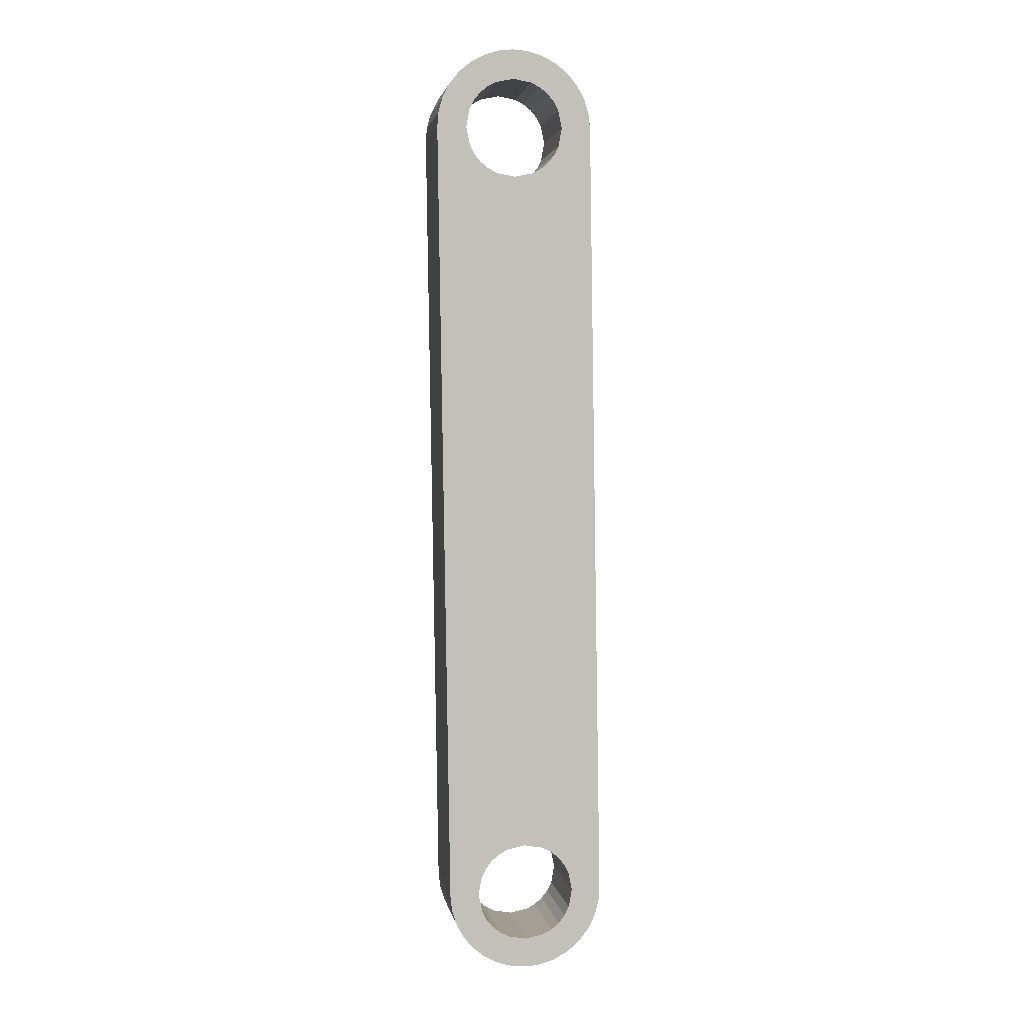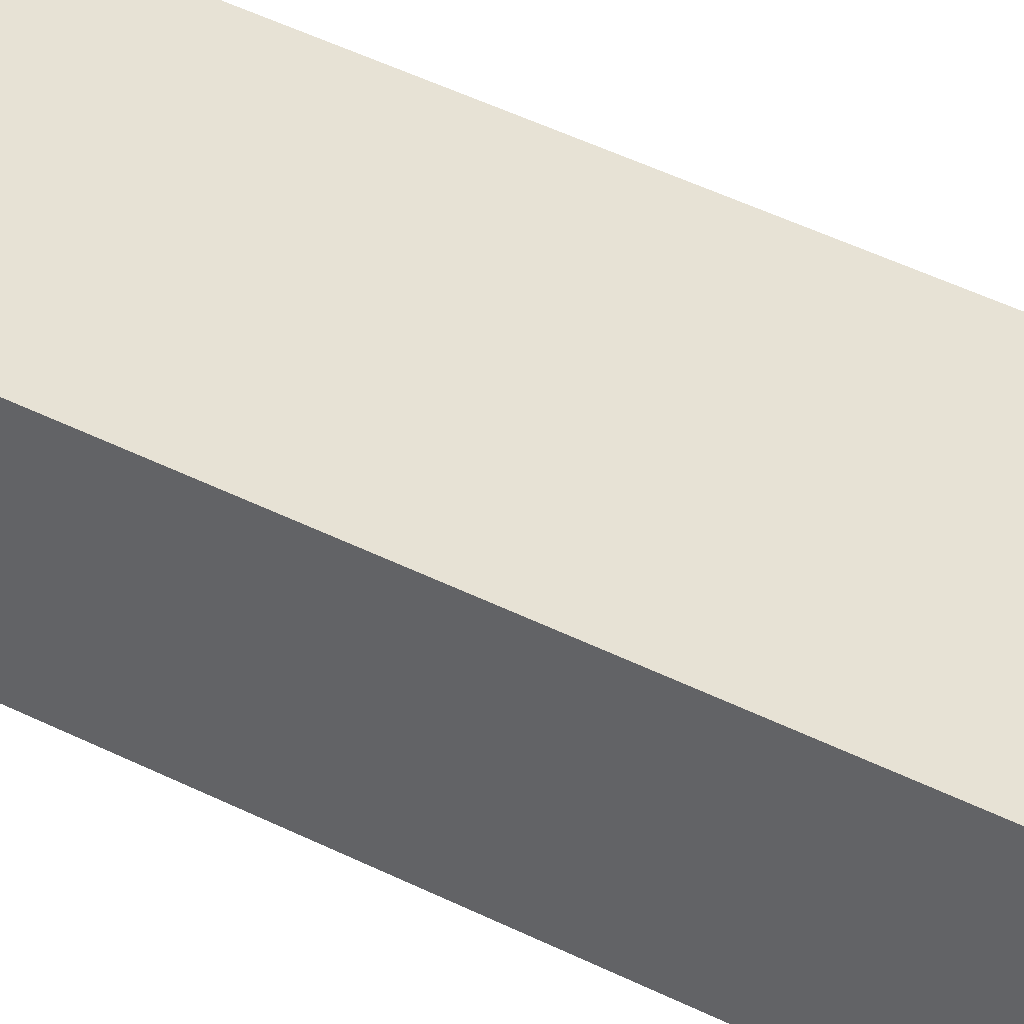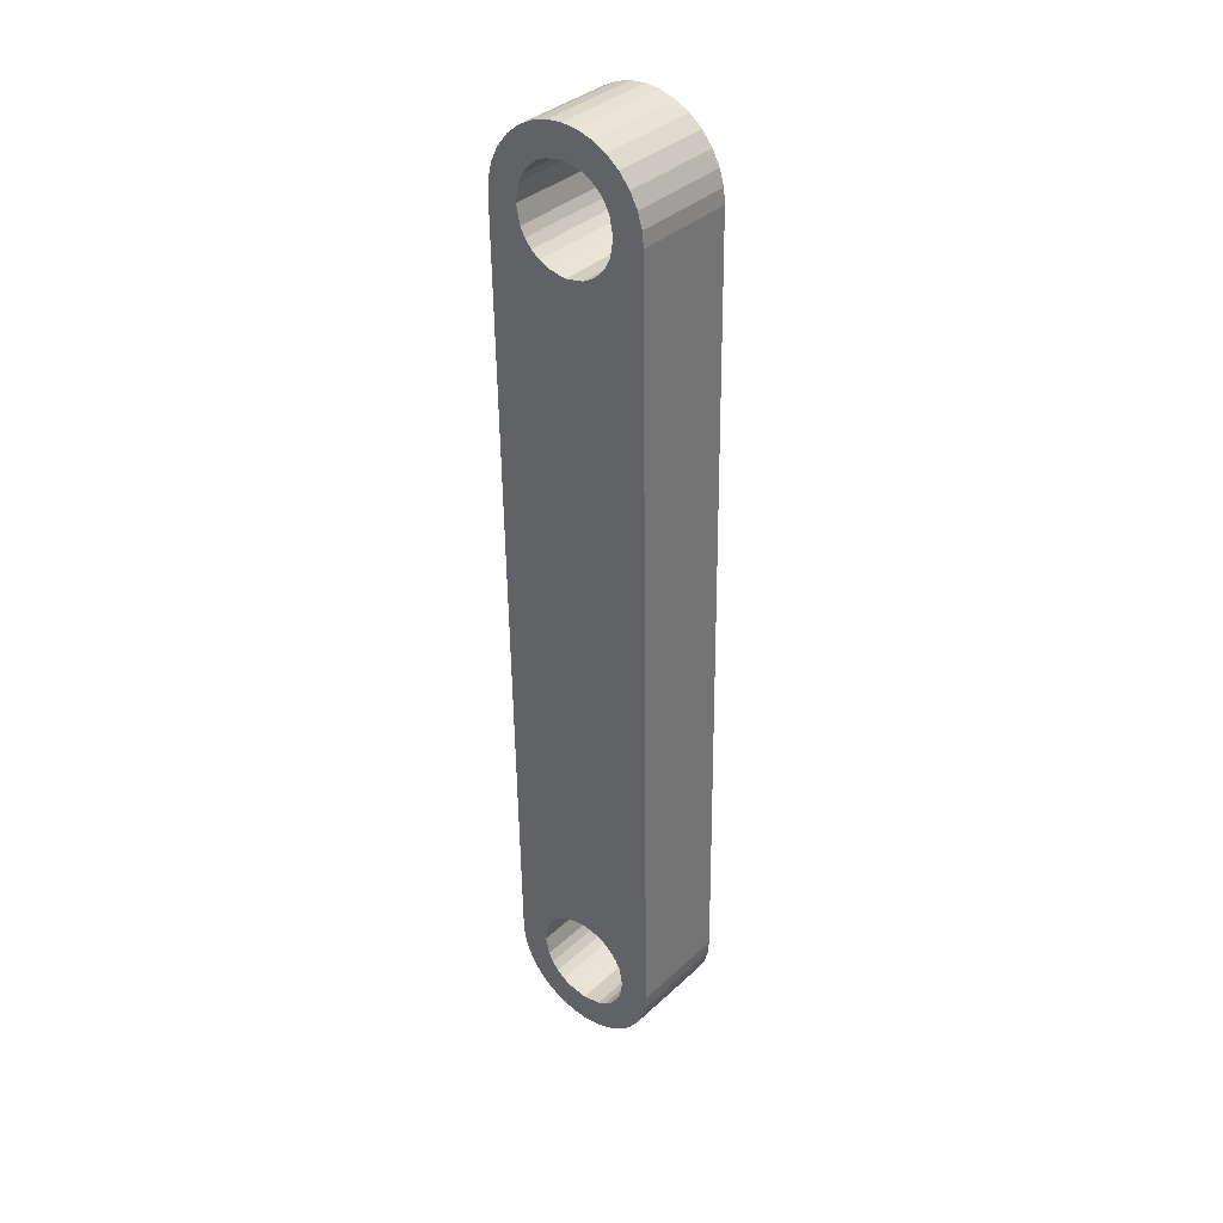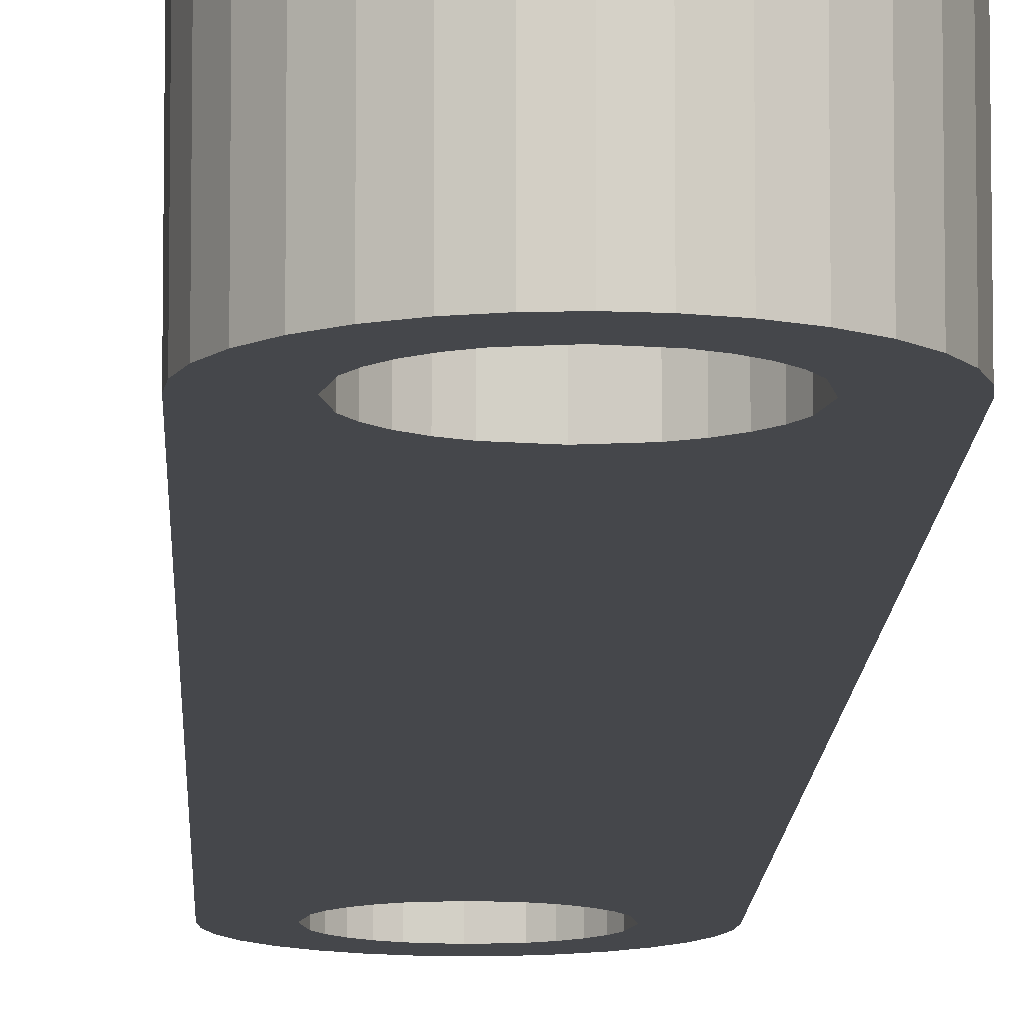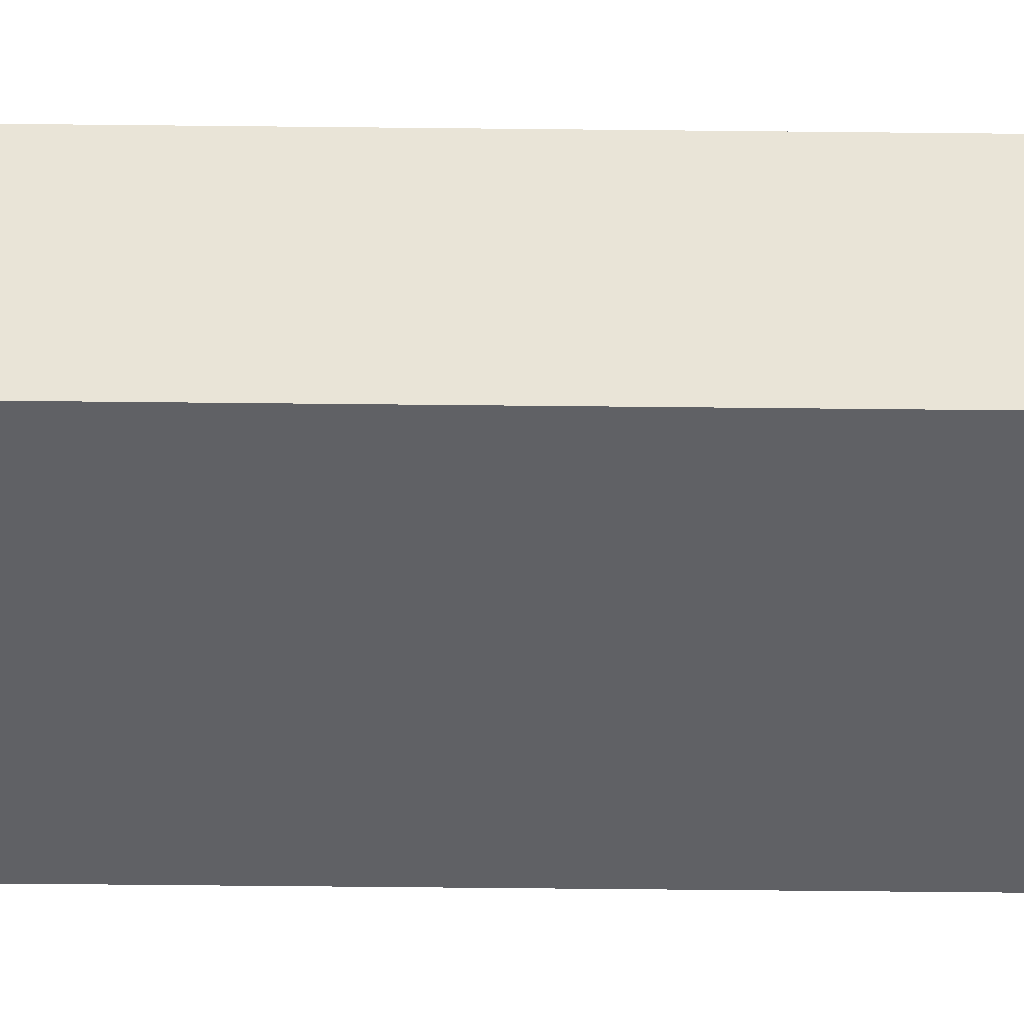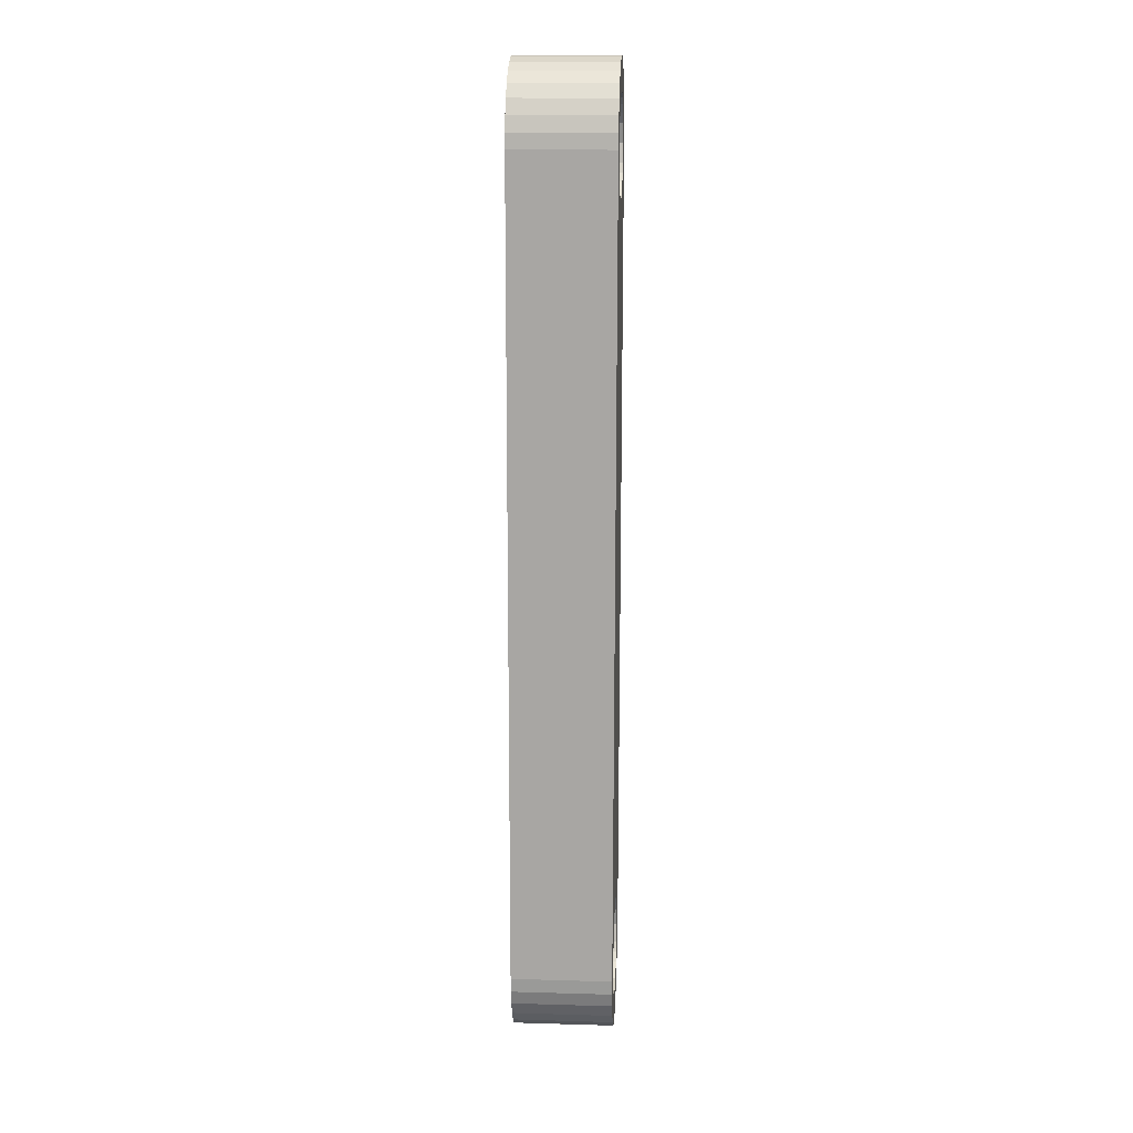
<metadata>
{"format":"obj","ext":"obj","renderer":"f3d","projection":"perspective","resolution":1024,"background":"white","views":[{"elev":3.0,"azim":170.5,"up":"+Y"},{"elev":40.1,"azim":-58.2,"up":"+Z"},{"elev":36.2,"azim":-139.8,"up":"+Y"},{"elev":-10.3,"azim":-2.7,"up":"+Z"},{"elev":-47.2,"azim":-91.6,"up":"+Z"},{"elev":15.9,"azim":-86.6,"up":"+Y"}]}
</metadata>
<code>
v -0.0006066 -0.04 0.15
v -0.01513 -0.03618 0.15
v -0.007874 -0.03922 0.15
v -0.01529 -0.03696 0.15
v -0.007874 -0.03922 0.1
v -0.01529 -0.03696 0.1
v -0.02239 -0.03314 0.15
v -0.02239 -0.03314 0.1
v -0.02871 -0.02785 0.15
v -0.02871 -0.02785 0.1
v -0.03381 -0.02138 0.15
v -0.03381 -0.02138 0.1
v -0.03741 -0.01416 0.15
v -0.02338 -0.008849 0.1
v -0.025 0.0003789 0.1
v -0.02338 -0.008849 0.15
v -0.02113 -0.01336 0.15
v -0.02113 -0.01336 0.1
v -0.01794 -0.01741 0.15
v -0.01794 -0.01741 0.1
v -0.014 -0.02072 0.15
v -0.014 -0.02072 0.1
v -0.009554 -0.0231 0.15
v -0.009554 -0.0231 0.1
v -0.0003792 -0.025 0.15
v -0.0003792 -0.025 0.1
v 0.008849 -0.02338 0.15
v 0.008849 -0.02338 0.1
v 0.01336 -0.02113 0.15
v 0.01336 -0.02113 0.1
v 0.01741 -0.01794 0.15
v 0.01741 -0.01794 0.1
v 0.02071 -0.014 0.15
v 0.02071 -0.014 0.1
v 0.0231 -0.009554 0.15
v 0.0231 -0.009554 0.1
v 0.025 -0.0003789 0.15
v 0.025 -0.0003789 0.1
v 0.02338 0.008849 0.15
v 0.02338 0.008849 0.1
v 0.02113 0.01336 0.15
v 0.02113 0.01336 0.1
v 0.01794 0.01741 0.15
v 0.01794 0.01741 0.1
v 0.014 0.02072 0.15
v 0.014 0.02072 0.1
v 0.009553 0.0231 0.15
v 0.009553 0.0231 0.1
v 0.0003786 0.025 0.15
v 0.0003786 0.025 0.1
v -0.008849 0.02338 0.15
v -0.008849 0.02338 0.1
v -0.01336 0.02113 0.15
v -0.01336 0.02113 0.1
v -0.01741 0.01794 0.15
v -0.01741 0.01794 0.1
v -0.02072 0.014 0.15
v -0.02072 0.014 0.1
v -0.0231 0.009554 0.15
v -0.0231 0.009554 0.1
v -0.025 0.0003789 0.15
v -0.03393 0.4006 0.1
v 0.03696 -0.01529 0.1
v 0.04 -0.0006062 0.15
v 0.04606 0.3993 0.15
v 0.0455 0.4066 0.15
v 0.04347 0.4141 0.15
v -0.03741 -0.01416 0.1
v -0.03944 -0.006682 0.15
v -0.03944 -0.006682 0.1
v -0.04 0.0006063 0.15
v -0.04 0.0006063 0.1
v -0.03393 0.4006 0.15
v -0.03316 0.4078 0.15
v -0.03316 0.4078 0.1
v -0.0309 0.4152 0.15
v -0.0309 0.4152 0.1
v -0.02708 0.4223 0.15
v -0.02708 0.4223 0.1
v -0.02179 0.4287 0.15
v -0.02179 0.4287 0.1
v -0.01532 0.4338 0.15
v -0.01532 0.4338 0.1
v -0.008096 0.4374 0.15
v -0.01893 0.4003 0.1
v 0.03314 -0.02239 0.15
v 0.03314 -0.02239 0.1
v 0.02785 -0.02871 0.15
v 0.02785 -0.02871 0.1
v 0.02138 -0.03381 0.15
v 0.02138 -0.03381 0.1
v 0.01416 -0.03741 0.15
v 0.008929 -0.02968 0.1
v 0.03696 -0.01529 0.15
v 0.03922 -0.007874 0.1
v -0.0006066 -0.04 0.1
v 0.006681 -0.03944 0.1
v 0.006681 -0.03944 0.15
v 0.01416 -0.03741 0.1
v 0.02365 -0.0299 0.15
v 0.03922 -0.007874 0.15
v 0.04 -0.0006062 0.1
v 0.02347 0.382 0.1
v 0.02678 0.386 0.15
v 0.02678 0.386 0.1
v 0.02916 0.3904 0.15
v 0.02916 0.3904 0.1
v 0.03106 0.3996 0.15
v 0.03106 0.3996 0.1
v 0.02944 0.4088 0.15
v 0.02944 0.4088 0.1
v 0.02719 0.4133 0.15
v 0.02719 0.4133 0.1
v 0.02401 0.4174 0.15
v 0.02401 0.4174 0.1
v 0.02006 0.4207 0.15
v 0.02006 0.4207 0.1
v 0.01562 0.4231 0.15
v 0.01562 0.4231 0.1
v 0.006441 0.425 0.15
v 0.006441 0.425 0.1
v -0.002787 0.4233 0.15
v -0.002787 0.4233 0.1
v -0.007299 0.4211 0.15
v -0.007299 0.4211 0.1
v -0.01135 0.4179 0.15
v -0.01135 0.4179 0.1
v -0.01465 0.4139 0.15
v -0.01465 0.4139 0.1
v -0.01704 0.4095 0.15
v -0.01704 0.4095 0.1
v -0.01893 0.4003 0.15
v -0.01732 0.3911 0.15
v -0.01732 0.3911 0.1
v -0.01507 0.3866 0.15
v -0.01507 0.3866 0.1
v -0.01188 0.3825 0.15
v -0.01188 0.3825 0.1
v -0.007934 0.3792 0.15
v -0.007934 0.3792 0.1
v -0.003491 0.3769 0.15
v -0.003491 0.3769 0.1
v 0.005683 0.375 0.15
v 0.005683 0.375 0.1
v 0.01491 0.3766 0.15
v 0.01491 0.3766 0.1
v 0.01942 0.3788 0.15
v 0.01942 0.3788 0.1
v 0.02347 0.382 0.15
v 0.006668 0.4399 0.1
v 0.04606 0.3993 0.1
v 0.0455 0.4066 0.1
v 0.04347 0.4141 0.1
v 0.03987 0.4213 0.1
v 0.03987 0.4213 0.15
v 0.03477 0.4278 0.1
v 0.01589 0.4293 0.15
v -0.008096 0.4374 0.1
v -0.0006193 0.4394 0.15
v -0.0006193 0.4394 0.1
v 0.006668 0.4399 0.15
v 0.01394 0.4392 0.15
v 0.01394 0.4392 0.1
v 0.02135 0.4369 0.15
v 0.02135 0.4369 0.1
v 0.02846 0.4331 0.15
v 0.02846 0.4331 0.1
v 0.03477 0.4278 0.15
v 0.03061 0.4291 0.1
v -0.007968 0.4366 0.1
f 1 2 3
f 3 4 5
f 5 4 6
f 6 7 8
f 8 9 10
f 10 11 12
f 13 12 11
f 9 11 10
f 14 10 15
f 15 16 14
f 14 17 18
f 18 19 20
f 20 21 22
f 22 23 24
f 24 25 26
f 26 27 28
f 28 29 30
f 30 31 32
f 32 33 34
f 34 35 36
f 36 37 38
f 38 39 40
f 40 41 42
f 42 43 44
f 44 45 46
f 46 47 48
f 48 49 50
f 50 51 52
f 52 53 54
f 54 55 56
f 56 57 58
f 58 59 60
f 60 61 15
f 61 16 15
f 15 62 60
f 59 61 60
f 60 62 58
f 57 59 58
f 58 62 56
f 55 57 56
f 56 62 54
f 53 55 54
f 54 62 52
f 51 53 52
f 52 62 50
f 49 51 50
f 50 62 48
f 47 49 48
f 48 62 46
f 45 47 46
f 46 62 44
f 43 45 44
f 44 62 42
f 41 43 42
f 42 63 40
f 39 41 40
f 40 63 38
f 37 39 38
f 38 63 36
f 35 37 36
f 36 63 34
f 33 35 34
f 34 63 32
f 31 33 32
f 32 63 30
f 29 31 30
f 30 63 28
f 27 29 28
f 28 8 26
f 25 27 26
f 26 10 24
f 23 25 24
f 24 10 22
f 21 23 22
f 22 10 20
f 19 21 20
f 20 10 18
f 17 19 18
f 18 10 14
f 16 17 14
f 17 1 19
f 19 1 21
f 21 1 23
f 23 1 25
f 25 1 27
f 27 1 29
f 29 64 31
f 31 64 33
f 33 64 35
f 35 64 37
f 37 64 39
f 39 65 41
f 41 66 43
f 43 67 45
f 45 67 47
f 47 67 49
f 49 67 51
f 51 67 53
f 53 67 55
f 55 67 57
f 57 67 59
f 59 67 61
f 61 67 11
f 11 67 13
f 68 12 13
f 69 68 13
f 13 67 69
f 70 68 69
f 71 70 69
f 69 67 71
f 72 70 71
f 71 73 72
f 72 73 62
f 62 74 75
f 75 76 77
f 77 78 79
f 79 80 81
f 81 82 83
f 84 83 82
f 80 82 81
f 81 85 79
f 78 80 79
f 79 63 77
f 76 78 77
f 77 63 75
f 74 76 75
f 75 63 62
f 73 74 62
f 62 63 42
f 63 86 87
f 87 88 89
f 89 90 91
f 92 91 90
f 88 90 89
f 89 93 87
f 86 88 87
f 87 93 63
f 94 86 63
f 95 94 63
f 63 8 28
f 7 9 8
f 8 10 26
f 10 62 15
f 12 62 10
f 68 62 12
f 70 62 68
f 72 62 70
f 63 93 8
f 8 93 6
f 4 7 6
f 6 93 5
f 96 3 5
f 5 93 96
f 1 3 96
f 96 97 1
f 1 97 98
f 98 99 92
f 99 91 92
f 92 100 98
f 97 99 98
f 98 94 1
f 1 64 29
f 64 101 102
f 102 101 95
f 101 94 95
f 95 63 103
f 103 104 105
f 105 106 107
f 107 108 109
f 109 110 111
f 111 112 113
f 113 114 115
f 115 116 117
f 117 118 119
f 119 120 121
f 121 122 123
f 123 124 125
f 125 126 127
f 127 128 129
f 129 130 131
f 131 132 85
f 85 133 134
f 134 135 136
f 136 137 138
f 138 139 140
f 140 141 142
f 142 143 144
f 144 145 146
f 146 147 148
f 148 149 103
f 149 104 103
f 103 63 148
f 147 149 148
f 148 63 146
f 145 147 146
f 146 63 144
f 143 145 144
f 144 63 142
f 141 143 142
f 142 63 140
f 139 141 140
f 140 63 138
f 137 139 138
f 138 63 136
f 135 137 136
f 136 63 134
f 133 135 134
f 134 63 85
f 132 133 85
f 85 63 79
f 85 81 131
f 130 132 131
f 131 81 129
f 128 130 129
f 129 150 127
f 126 128 127
f 127 150 125
f 124 126 125
f 125 150 123
f 122 124 123
f 123 150 121
f 120 122 121
f 121 150 119
f 118 120 119
f 119 150 117
f 116 118 117
f 117 151 115
f 114 116 115
f 115 151 113
f 112 114 113
f 113 151 111
f 110 112 111
f 111 151 109
f 108 110 109
f 109 151 107
f 106 108 107
f 107 102 105
f 104 106 105
f 105 95 103
f 102 95 105
f 151 64 102
f 151 102 107
f 65 64 151
f 151 152 65
f 65 152 66
f 66 153 67
f 67 154 155
f 156 155 154
f 153 154 67
f 67 82 118
f 118 82 120
f 120 80 122
f 122 80 124
f 124 80 126
f 126 80 128
f 128 80 130
f 130 80 132
f 132 71 133
f 133 71 135
f 135 71 137
f 137 71 139
f 139 71 141
f 141 71 143
f 143 71 145
f 145 71 147
f 147 71 149
f 149 71 104
f 104 67 106
f 106 67 108
f 108 67 110
f 110 67 112
f 112 67 114
f 114 67 116
f 116 67 118
f 71 67 104
f 66 67 43
f 67 157 82
f 82 80 120
f 80 71 132
f 78 71 80
f 76 71 78
f 74 71 76
f 73 71 74
f 82 157 84
f 158 83 84
f 159 158 84
f 84 157 159
f 160 158 159
f 161 160 159
f 159 157 161
f 161 162 150
f 150 162 163
f 163 164 165
f 165 166 167
f 167 168 156
f 168 155 156
f 156 169 167
f 166 168 167
f 167 169 165
f 164 166 165
f 165 169 163
f 162 164 163
f 163 153 150
f 150 160 161
f 161 157 162
f 162 157 164
f 164 157 166
f 166 157 168
f 168 157 155
f 155 157 67
f 160 170 158
f 158 170 83
f 83 170 81
f 81 150 129
f 150 151 117
f 152 151 150
f 153 152 150
f 81 170 150
f 150 170 160
f 152 153 66
f 65 66 41
f 64 65 39
f 101 64 1
f 9 1 17
f 16 9 17
f 9 61 11
f 61 9 16
f 9 2 1
f 94 101 1
f 98 100 94
f 94 100 86
f 86 100 88
f 88 100 90
f 90 100 92
f 7 2 9
f 4 2 7
f 3 2 4
f 163 169 153
f 153 169 154
f 154 169 156
f 99 93 91
f 91 93 89
f 97 93 99
f 96 93 97

</code>
